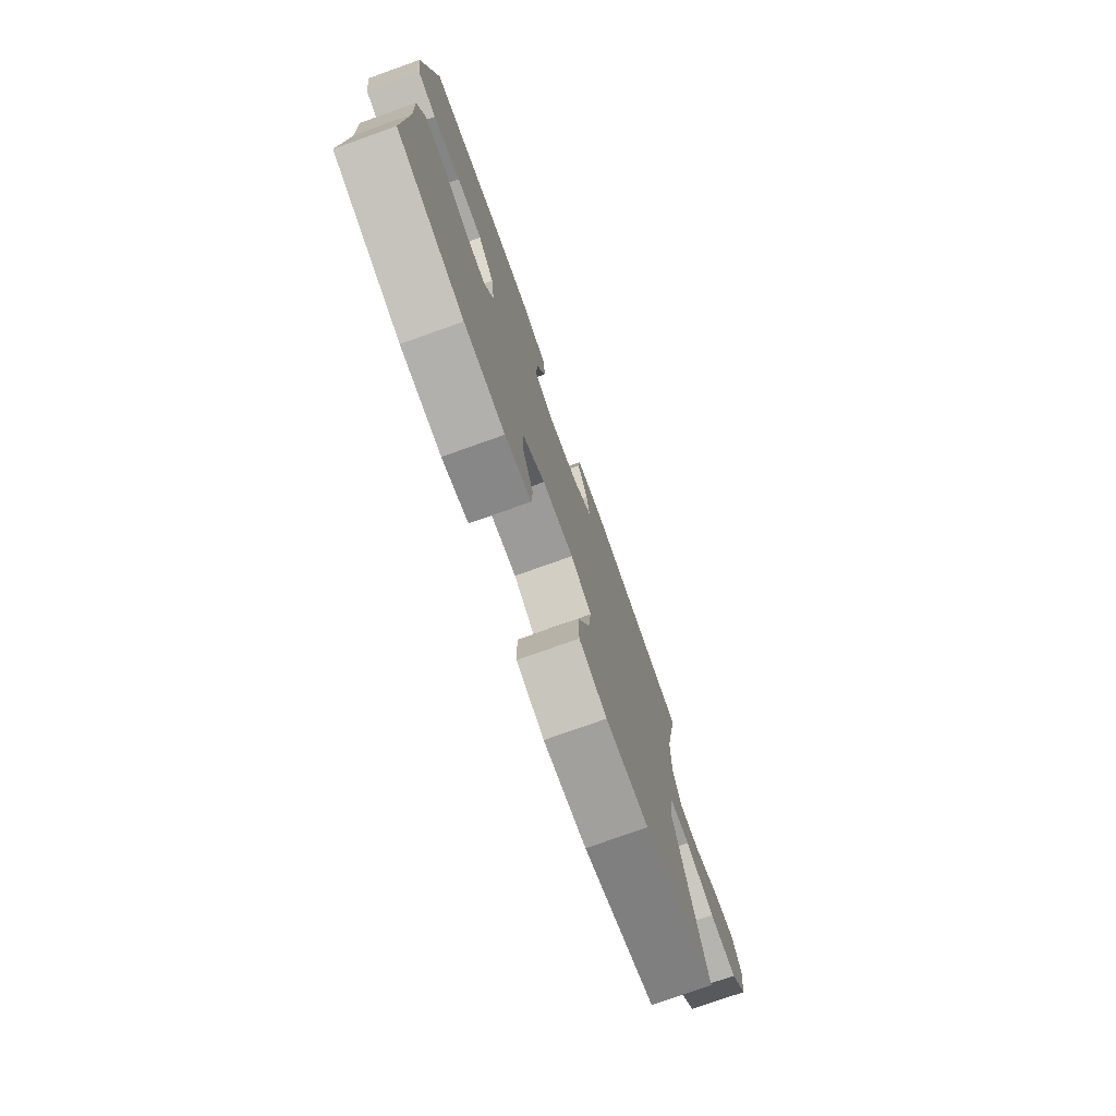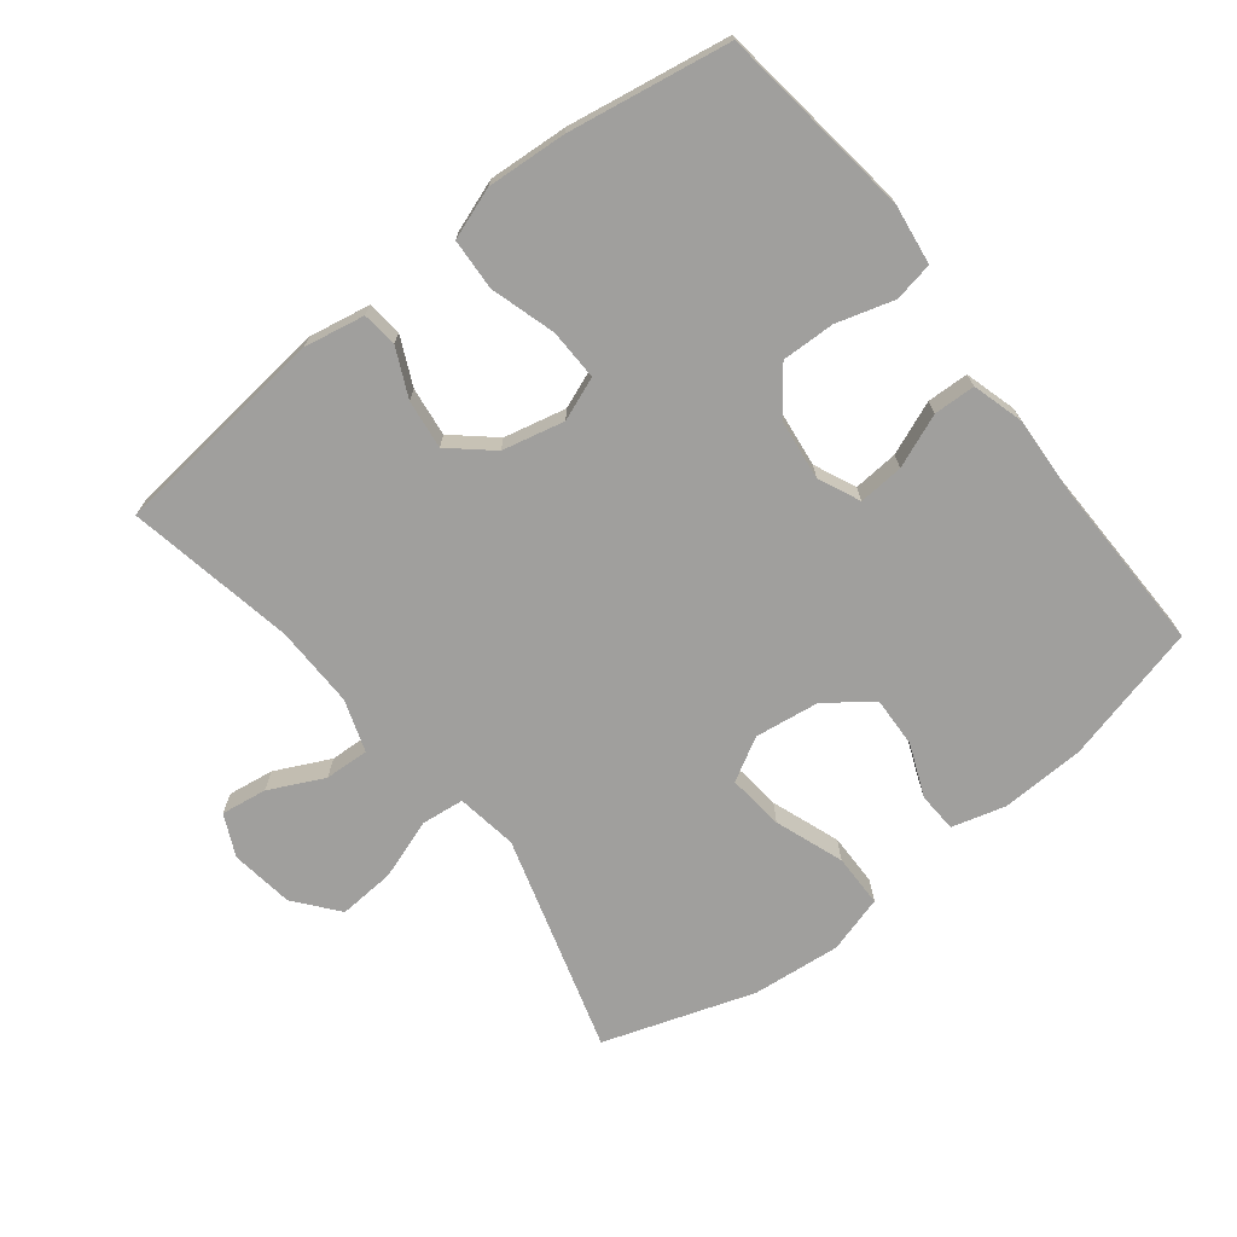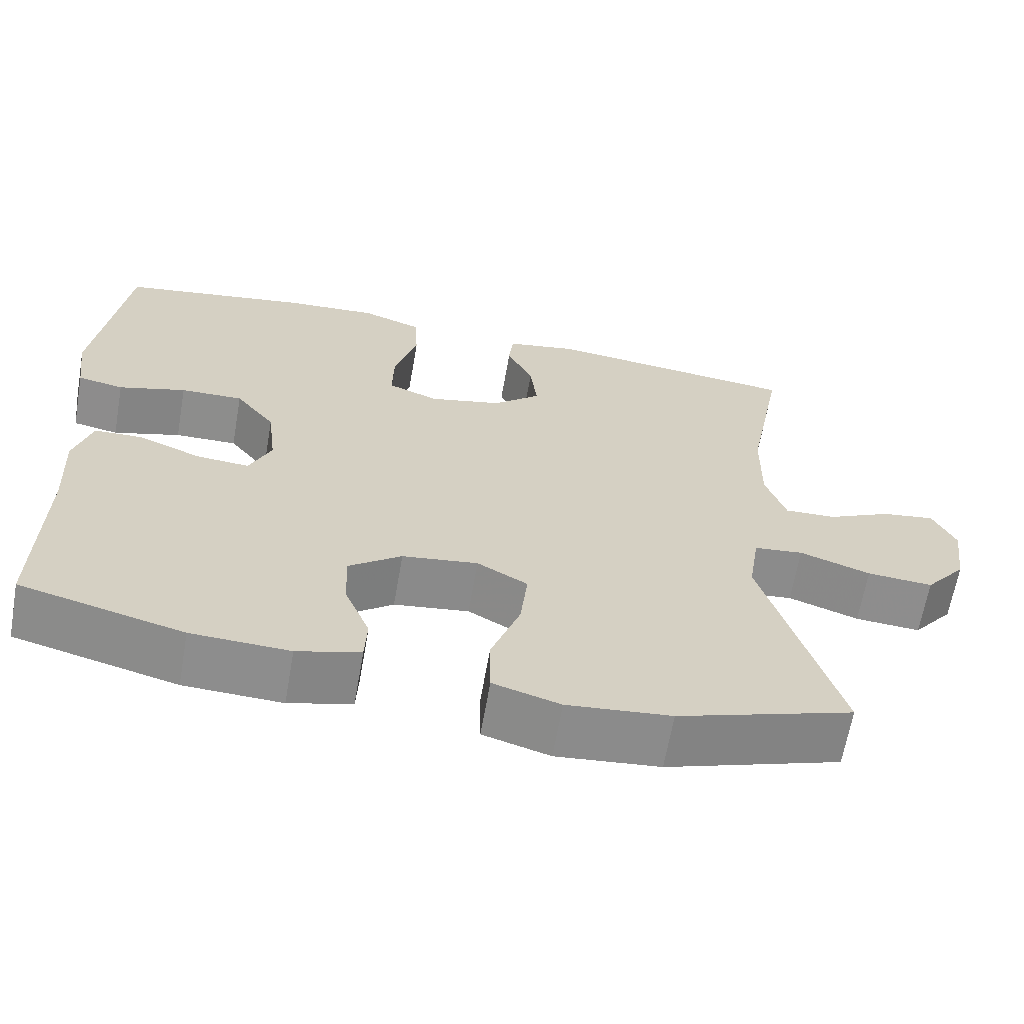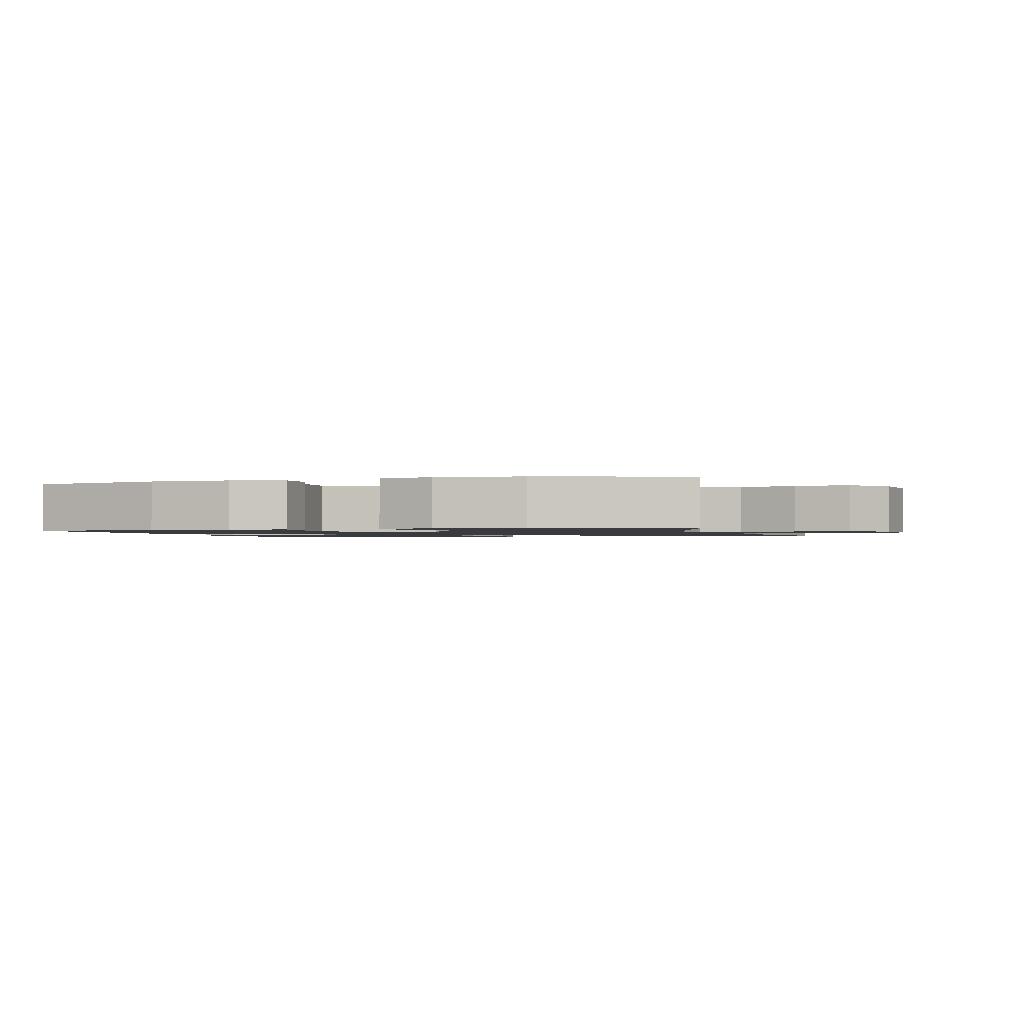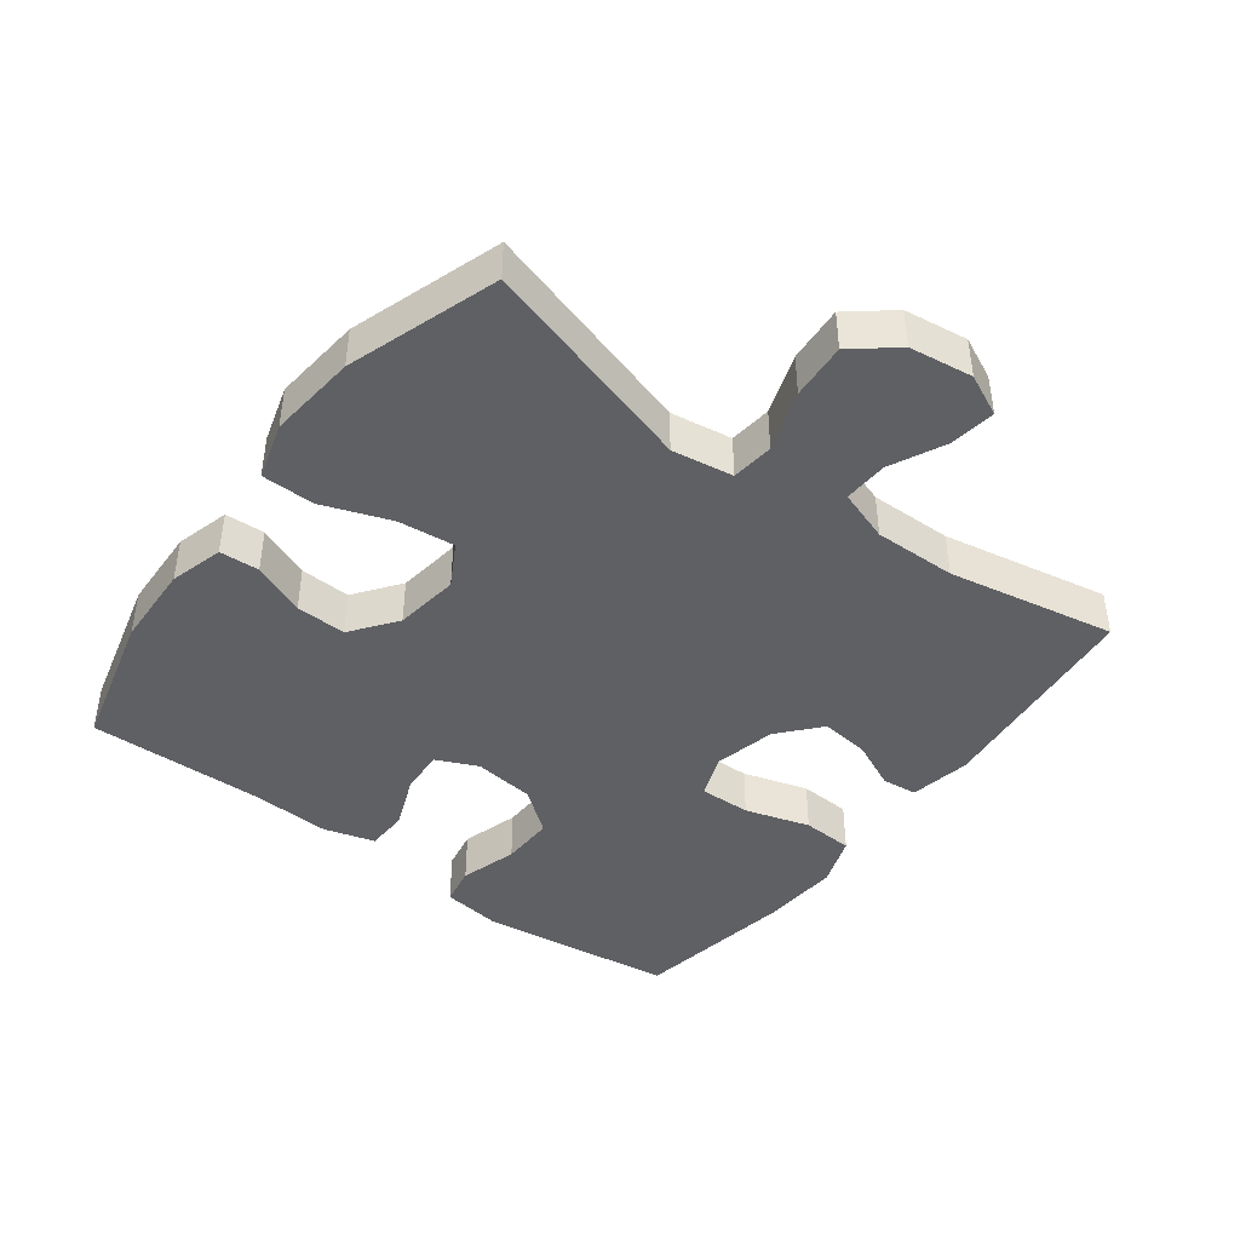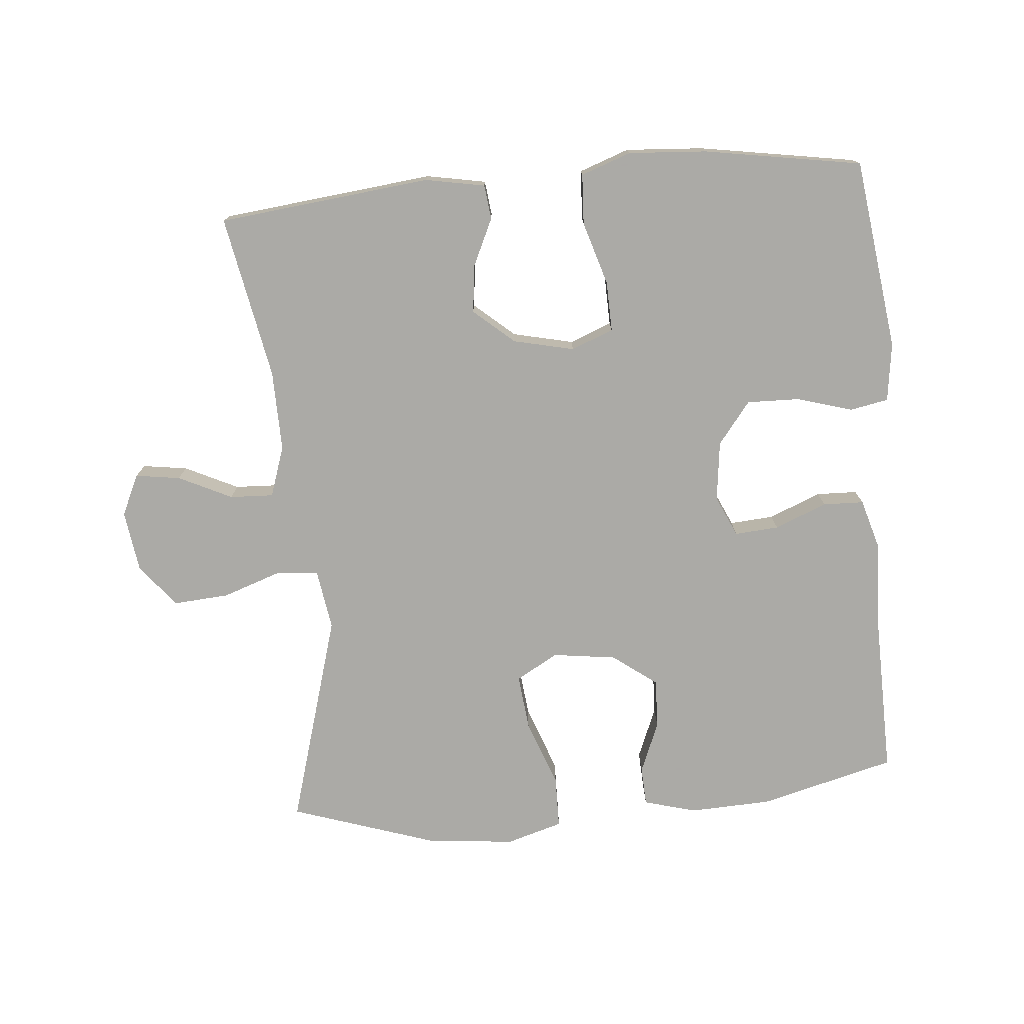
<metadata>
{"format":"obj","ext":"obj","renderer":"f3d","projection":"perspective","resolution":1024,"background":"white","views":[{"elev":-76.7,"azim":109.6,"up":"+Z"},{"elev":-71.3,"azim":38.1,"up":"+Y"},{"elev":-64.5,"azim":170.1,"up":"+Z"},{"elev":-1.3,"azim":-163.5,"up":"+Y"},{"elev":-43.4,"azim":-127.0,"up":"+Y"},{"elev":-75.7,"azim":5.1,"up":"+Y"}]}
</metadata>
<code>
v -0.5 0.07 -0.5
v -0.405 0.07 -0.177
v -0.419 0.07 -0.086
v -0.482 0.07 -0.079
v -0.572 0.07 -0.11
v -0.656 0.07 -0.116
v -0.708 0.07 -0.052
v -0.721 0.07 0.042
v -0.692 0.07 0.104
v -0.624 0.07 0.094
v -0.543 0.07 0.055
v -0.477 0.07 0.052
v -0.451 0.07 0.129
v -0.453 0.07 0.251
v -0.5 0.07 0.5
v -0.177 0.07 0.535
v -0.087 0.07 0.518
v -0.081 0.07 0.466
v -0.114 0.07 0.395
v -0.123 0.07 0.322
v -0.062 0.07 0.269
v 0.03 0.07 0.248
v 0.094 0.07 0.273
v 0.092 0.07 0.349
v 0.063 0.07 0.445
v 0.067 0.07 0.521
v 0.143 0.07 0.548
v 0.261 0.07 0.54
v 0.5 0.07 0.5
v 0.538 0.07 0.21
v 0.526 0.07 0.121
v 0.468 0.07 0.11
v 0.383 0.07 0.135
v 0.304 0.07 0.137
v 0.254 0.07 0.073
v 0.243 0.07 -0.018
v 0.271 0.07 -0.08
v 0.338 0.07 -0.075
v 0.417 0.07 -0.043
v 0.479 0.07 -0.045
v 0.501 0.07 -0.121
v 0.495 0.07 -0.24
v 0.5 0.07 -0.5
v 0.294 0.07 -0.553
v 0.17 0.07 -0.558
v 0.09 0.07 -0.536
v 0.087 0.07 -0.477
v 0.119 0.07 -0.399
v 0.122 0.07 -0.324
v 0.055 0.07 -0.274
v -0.041 0.07 -0.261
v -0.105 0.07 -0.297
v -0.096 0.07 -0.381
v -0.059 0.07 -0.483
v -0.06 0.07 -0.562
v -0.145 0.07 -0.587
v -0.277 0.07 -0.574
v -0.5 0 -0.5
v -0.405 0 -0.177
v -0.419 0 -0.086
v -0.482 0 -0.079
v -0.572 0 -0.11
v -0.656 0 -0.116
v -0.708 0 -0.052
v -0.721 0 0.042
v -0.692 0 0.104
v -0.624 0 0.094
v -0.543 0 0.055
v -0.477 0 0.052
v -0.451 0 0.129
v -0.453 0 0.251
v -0.5 0 0.5
v -0.177 0 0.535
v -0.087 0 0.518
v -0.081 0 0.466
v -0.114 0 0.395
v -0.123 0 0.322
v -0.062 0 0.269
v 0.03 0 0.248
v 0.094 0 0.273
v 0.092 0 0.349
v 0.063 0 0.445
v 0.067 0 0.521
v 0.143 0 0.548
v 0.261 0 0.54
v 0.5 0 0.5
v 0.538 0 0.21
v 0.526 0 0.121
v 0.468 0 0.11
v 0.383 0 0.135
v 0.304 0 0.137
v 0.254 0 0.073
v 0.243 0 -0.018
v 0.271 0 -0.08
v 0.338 0 -0.075
v 0.417 0 -0.043
v 0.479 0 -0.045
v 0.501 0 -0.121
v 0.495 0 -0.24
v 0.5 0 -0.5
v 0.294 0 -0.553
v 0.17 0 -0.558
v 0.09 0 -0.536
v 0.087 0 -0.477
v 0.119 0 -0.399
v 0.122 0 -0.324
v 0.055 0 -0.274
v -0.041 0 -0.261
v -0.105 0 -0.297
v -0.096 0 -0.381
v -0.059 0 -0.483
v -0.06 0 -0.562
v -0.145 0 -0.587
v -0.277 0 -0.574
f 56 57 1 2
f 53 54 55 56
f 52 53 56 2
f 51 52 2 3
f 50 51 3
f 45 46 47 48
f 45 48 49
f 42 43 44 45
f 42 45 49
f 41 42 49 50
f 38 39 40 41
f 37 38 41 50
f 30 31 32 33
f 30 33 34
f 29 30 34
f 28 29 34 35
f 24 25 26 27
f 23 24 27 28
f 16 17 18 19
f 14 15 16 19
f 13 14 19 20
f 12 13 20 21
f 8 9 10 11
f 8 11 12
f 7 8 12
f 4 5 6 7
f 3 4 7 12
f 36 37 50 3
f 23 28 35 36
f 22 23 36 3
f 3 12 21 22
f 59 58 114 113
f 113 112 111 110
f 59 113 110 109
f 60 59 109 108
f 60 108 107
f 105 104 103 102
f 106 105 102
f 102 101 100 99
f 106 102 99
f 107 106 99 98
f 98 97 96 95
f 107 98 95 94
f 90 89 88 87
f 91 90 87
f 91 87 86
f 92 91 86 85
f 84 83 82 81
f 85 84 81 80
f 76 75 74 73
f 76 73 72 71
f 77 76 71 70
f 78 77 70 69
f 68 67 66 65
f 69 68 65
f 69 65 64
f 64 63 62 61
f 69 64 61 60
f 60 107 94 93
f 93 92 85 80
f 60 93 80 79
f 79 78 69 60
f 1 58 59 2
f 2 59 60 3
f 3 60 61 4
f 4 61 62 5
f 5 62 63 6
f 6 63 64 7
f 7 64 65 8
f 8 65 66 9
f 9 66 67 10
f 10 67 68 11
f 11 68 69 12
f 12 69 70 13
f 13 70 71 14
f 14 71 72 15
f 15 72 73 16
f 16 73 74 17
f 17 74 75 18
f 18 75 76 19
f 19 76 77 20
f 20 77 78 21
f 21 78 79 22
f 22 79 80 23
f 23 80 81 24
f 24 81 82 25
f 25 82 83 26
f 26 83 84 27
f 27 84 85 28
f 28 85 86 29
f 29 86 87 30
f 30 87 88 31
f 31 88 89 32
f 32 89 90 33
f 33 90 91 34
f 34 91 92 35
f 35 92 93 36
f 36 93 94 37
f 37 94 95 38
f 38 95 96 39
f 39 96 97 40
f 40 97 98 41
f 41 98 99 42
f 42 99 100 43
f 43 100 101 44
f 44 101 102 45
f 45 102 103 46
f 46 103 104 47
f 47 104 105 48
f 48 105 106 49
f 49 106 107 50
f 50 107 108 51
f 51 108 109 52
f 52 109 110 53
f 53 110 111 54
f 54 111 112 55
f 55 112 113 56
f 56 113 114 57
f 57 114 58 1

</code>
